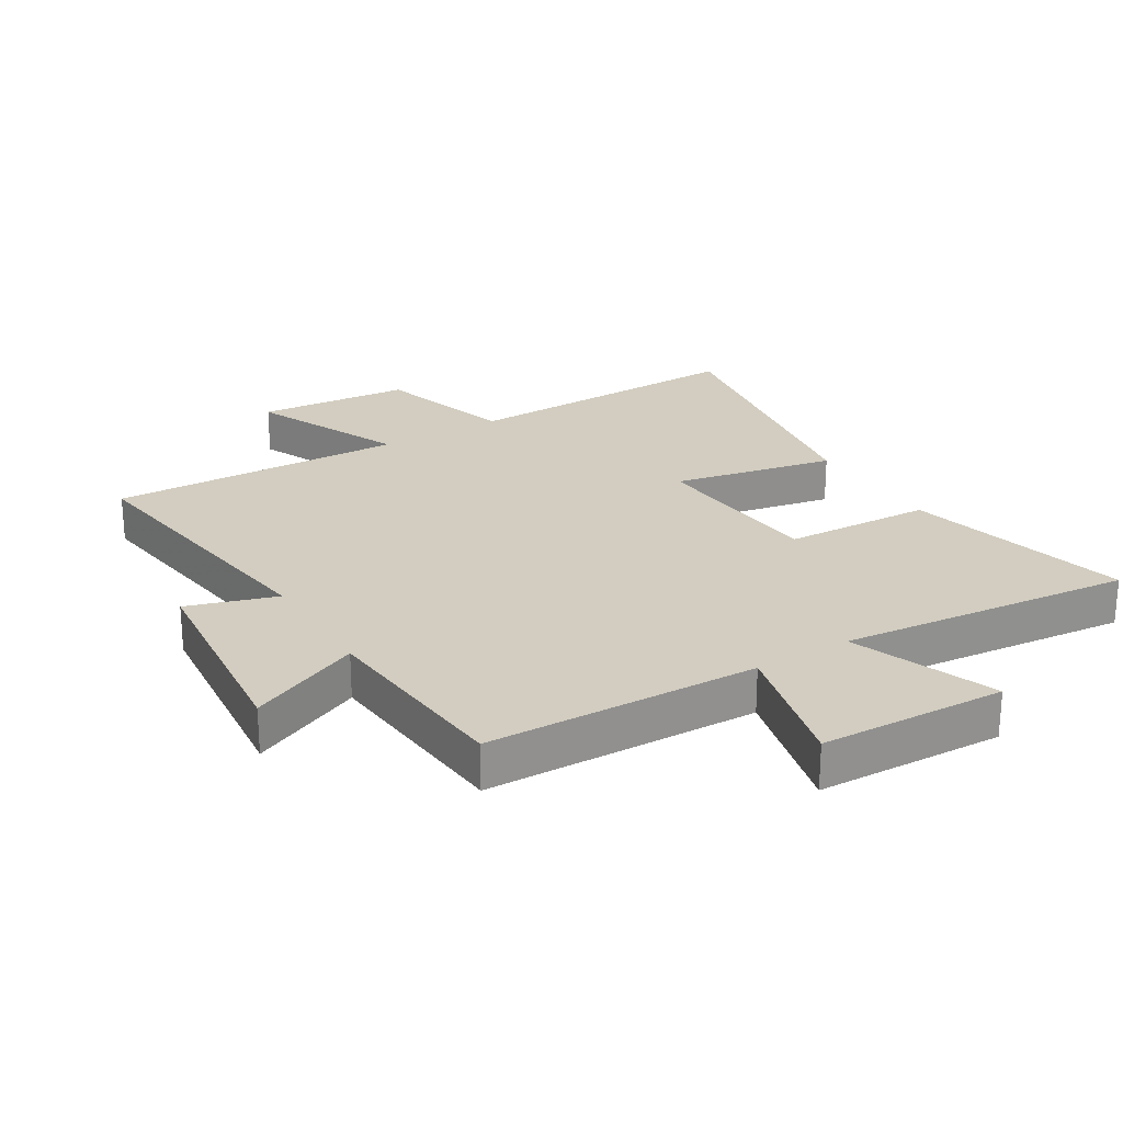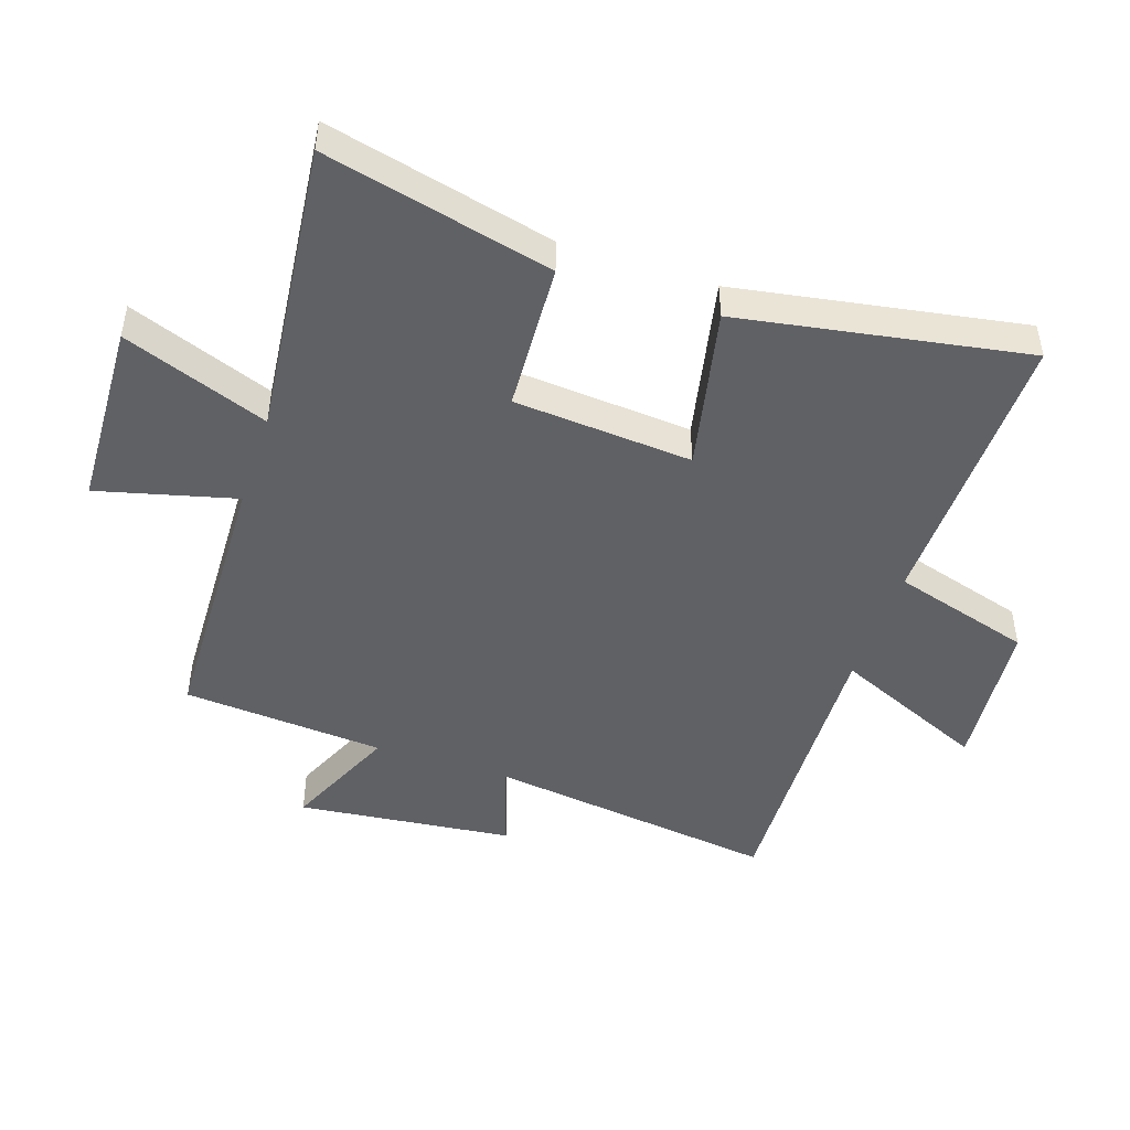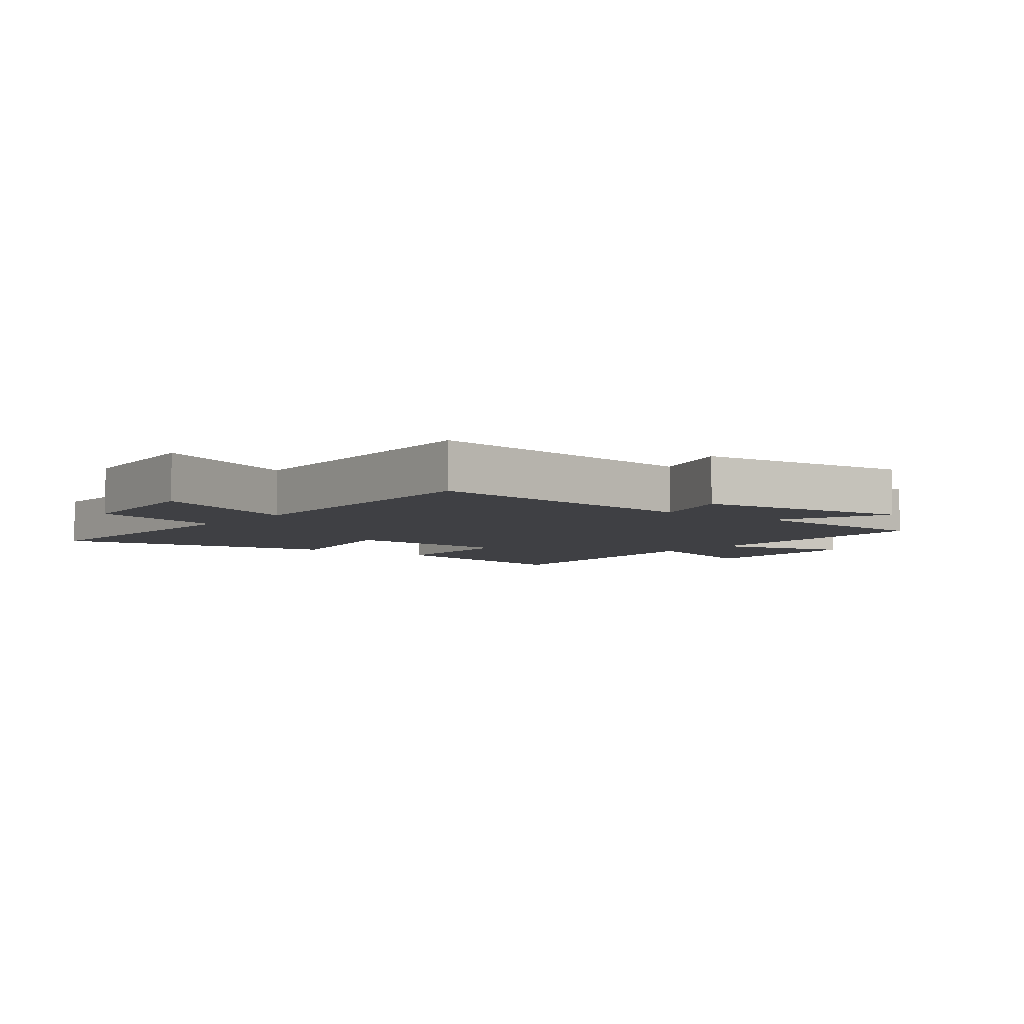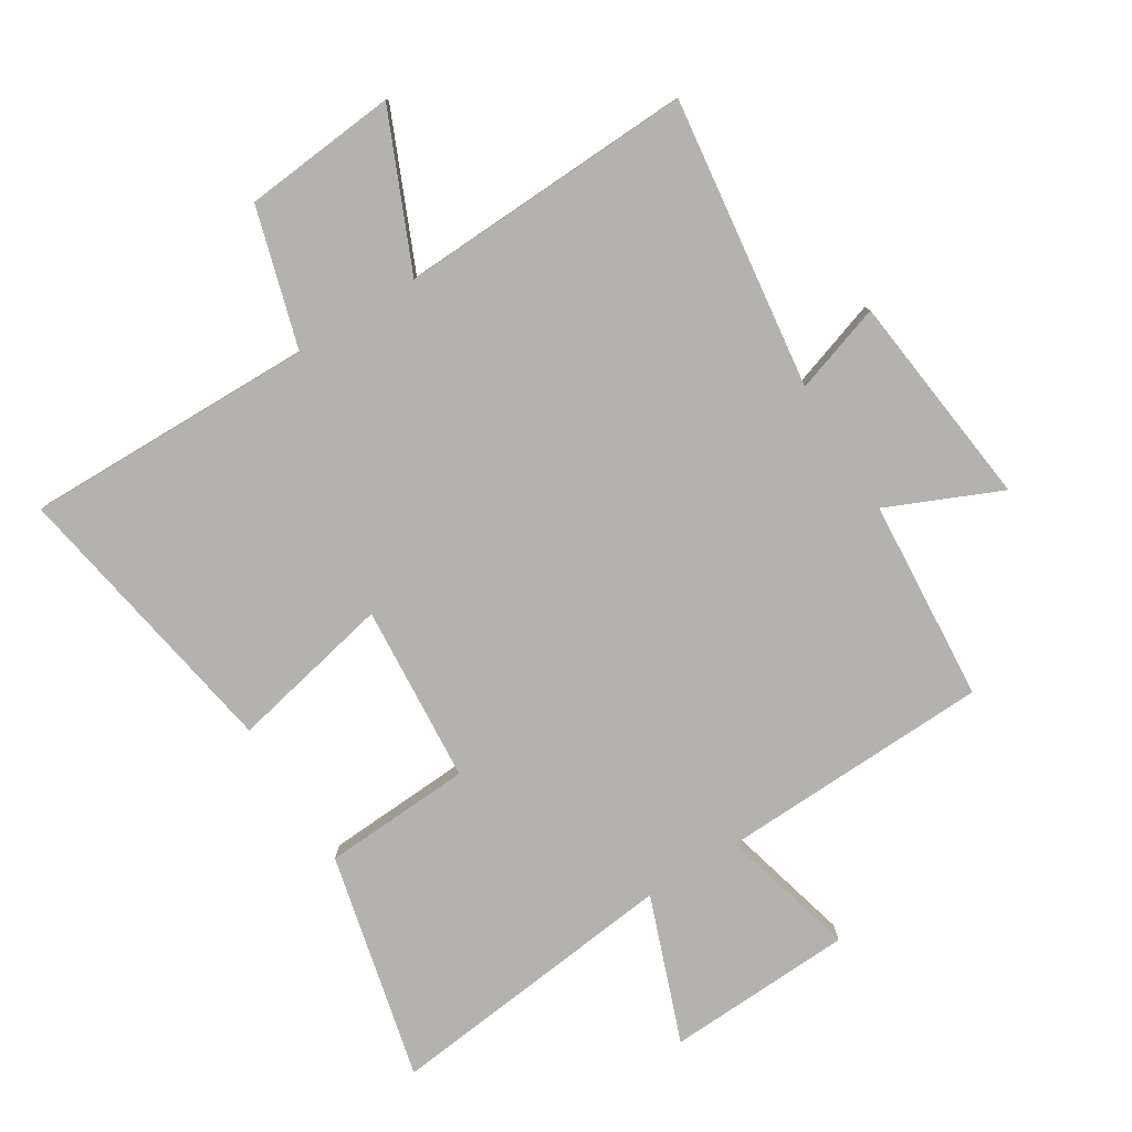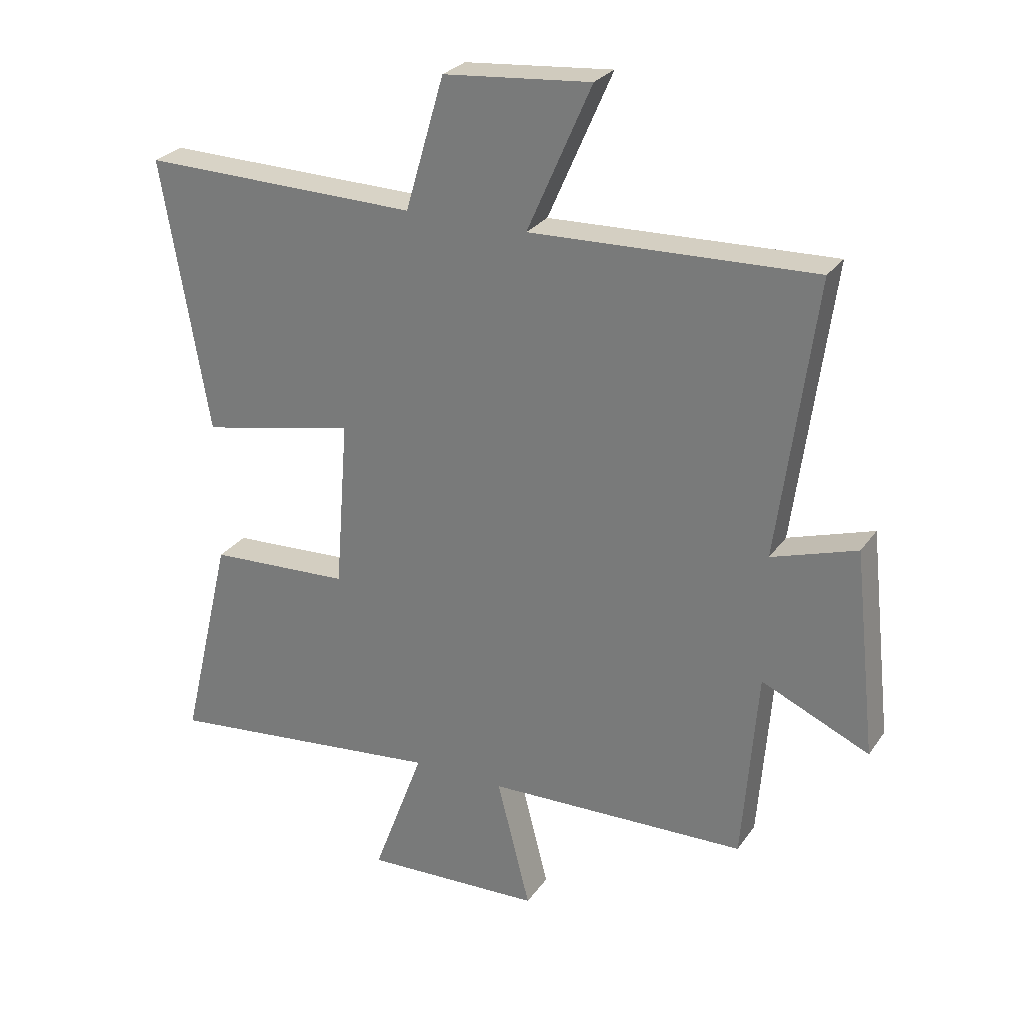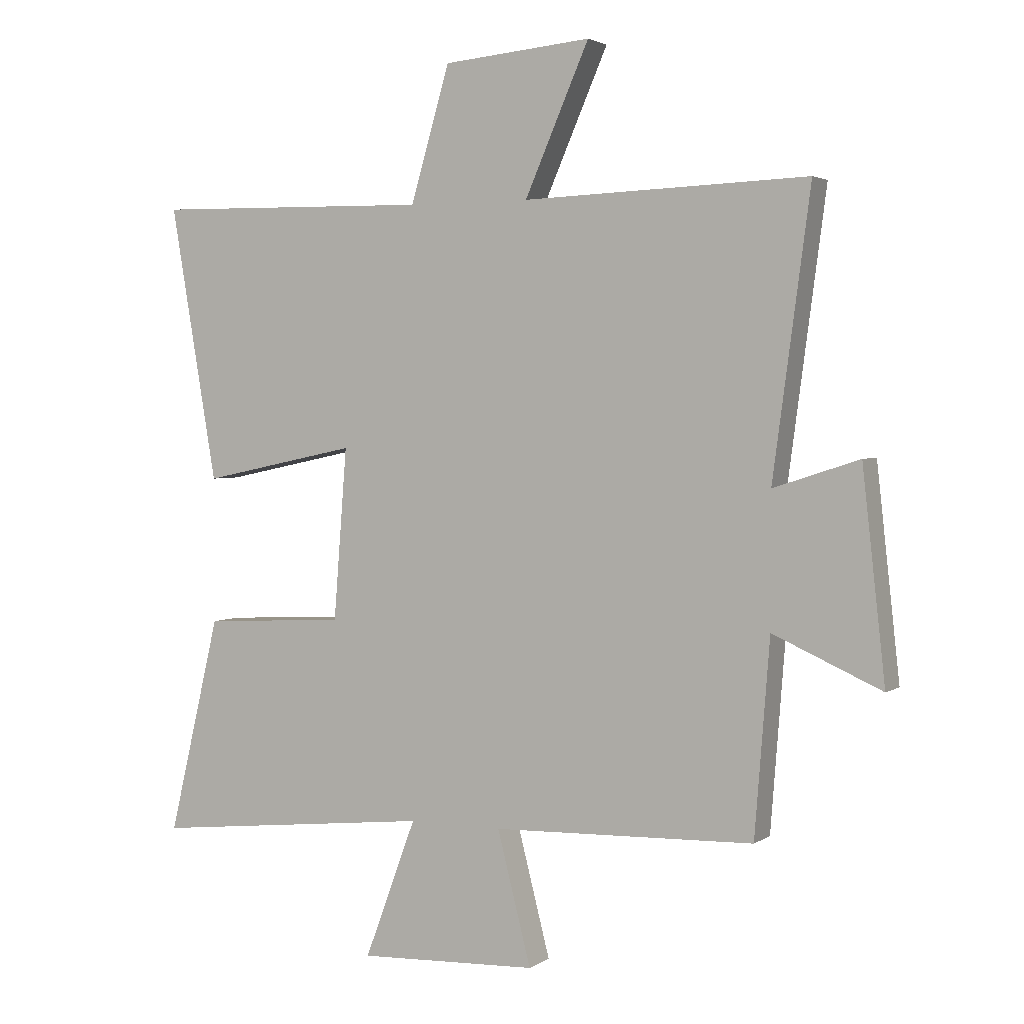
<metadata>
{"format":"obj","ext":"obj","renderer":"f3d","projection":"perspective","resolution":1024,"background":"white","views":[{"elev":24.7,"azim":148.4,"up":"+Y"},{"elev":-47.1,"azim":-108.4,"up":"+Y"},{"elev":-5.1,"azim":52.2,"up":"+Y"},{"elev":-79.8,"azim":32.1,"up":"+Y"},{"elev":27.1,"azim":27.4,"up":"+Z"},{"elev":2.7,"azim":26.6,"up":"+Z"}]}
</metadata>
<code>
v -0.578 0.07 0.509
v -0.115 0.07 0.5
v -0.05 0.07 0.722
v 0.196 0.07 0.744
v 0.089 0.07 0.5
v 0.562 0.07 0.517
v 0.5 0.07 0.053
v 0.642 0.07 0.099
v 0.68 0.07 -0.245
v 0.5 0.07 -0.165
v 0.475 0.07 -0.487
v 0.04 0.07 -0.5
v 0.096 0.07 -0.719
v -0.202 0.07 -0.731
v -0.116 0.07 -0.5
v -0.586 0.07 -0.55
v -0.5 0.07 -0.189
v -0.263 0.07 -0.177
v -0.241 0.07 0.107
v -0.5 0.07 0.053
v -0.578 0 0.509
v -0.115 0 0.5
v -0.05 0 0.722
v 0.196 0 0.744
v 0.089 0 0.5
v 0.562 0 0.517
v 0.5 0 0.053
v 0.642 0 0.099
v 0.68 0 -0.245
v 0.5 0 -0.165
v 0.475 0 -0.487
v 0.04 0 -0.5
v 0.096 0 -0.719
v -0.202 0 -0.731
v -0.116 0 -0.5
v -0.586 0 -0.55
v -0.5 0 -0.189
v -0.263 0 -0.177
v -0.241 0 0.107
v -0.5 0 0.053
f 19 20 1 2
f 18 19 2
f 15 16 17 18
f 15 18 2 3
f 12 13 14 15
f 12 15 3
f 11 12 3
f 10 11 3
f 7 8 9 10
f 5 6 7
f 5 7 10
f 3 4 5
f 3 5 10
f 22 21 40 39
f 22 39 38
f 38 37 36 35
f 23 22 38 35
f 35 34 33 32
f 23 35 32
f 23 32 31
f 23 31 30
f 30 29 28 27
f 27 26 25
f 30 27 25
f 25 24 23
f 30 25 23
f 1 21 22 2
f 2 22 23 3
f 3 23 24 4
f 4 24 25 5
f 5 25 26 6
f 6 26 27 7
f 7 27 28 8
f 8 28 29 9
f 9 29 30 10
f 10 30 31 11
f 11 31 32 12
f 12 32 33 13
f 13 33 34 14
f 14 34 35 15
f 15 35 36 16
f 16 36 37 17
f 17 37 38 18
f 18 38 39 19
f 19 39 40 20
f 20 40 21 1

</code>
